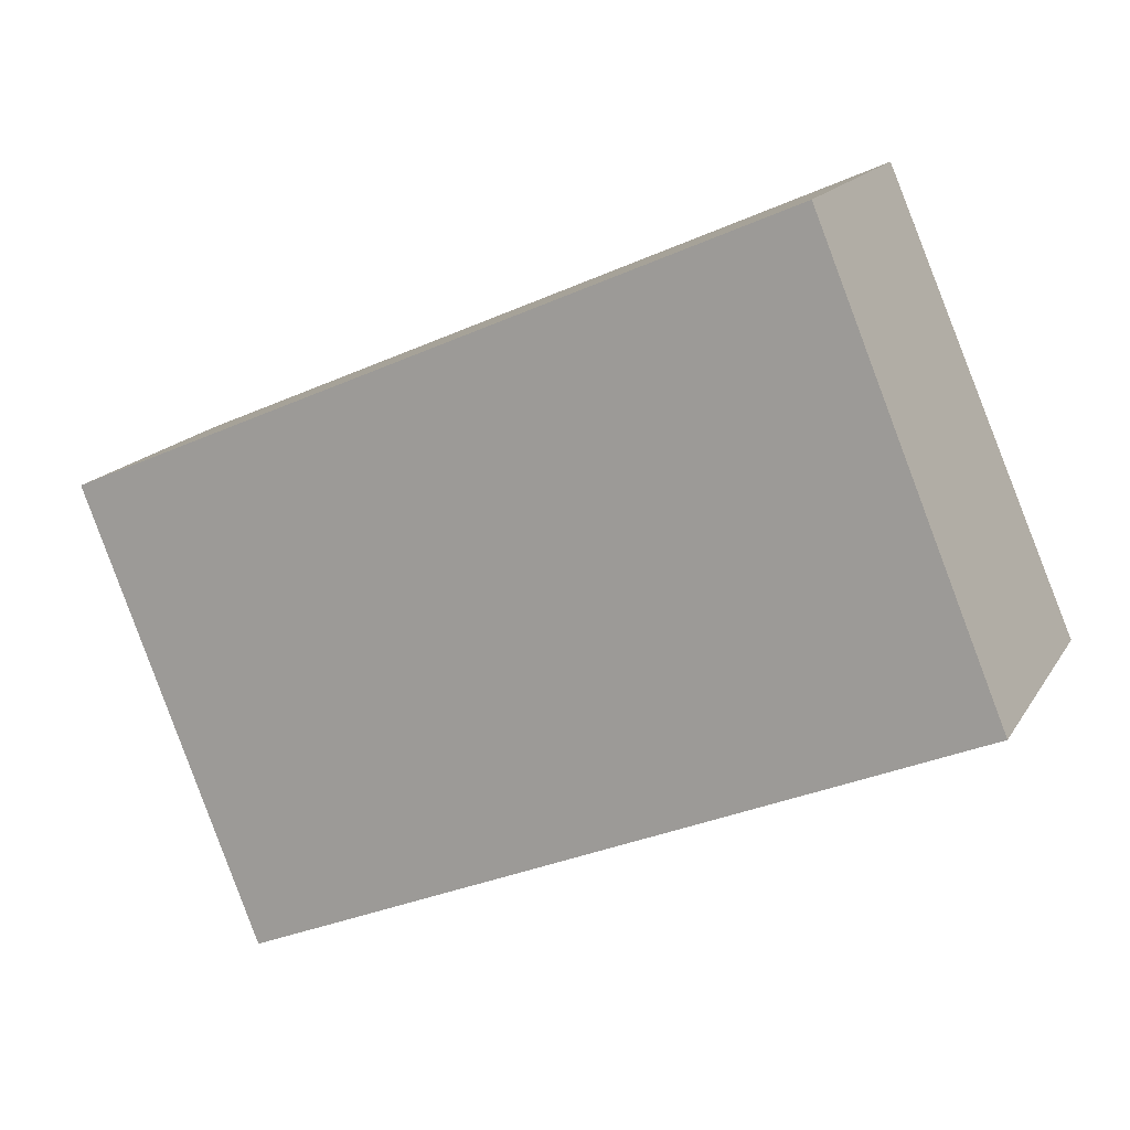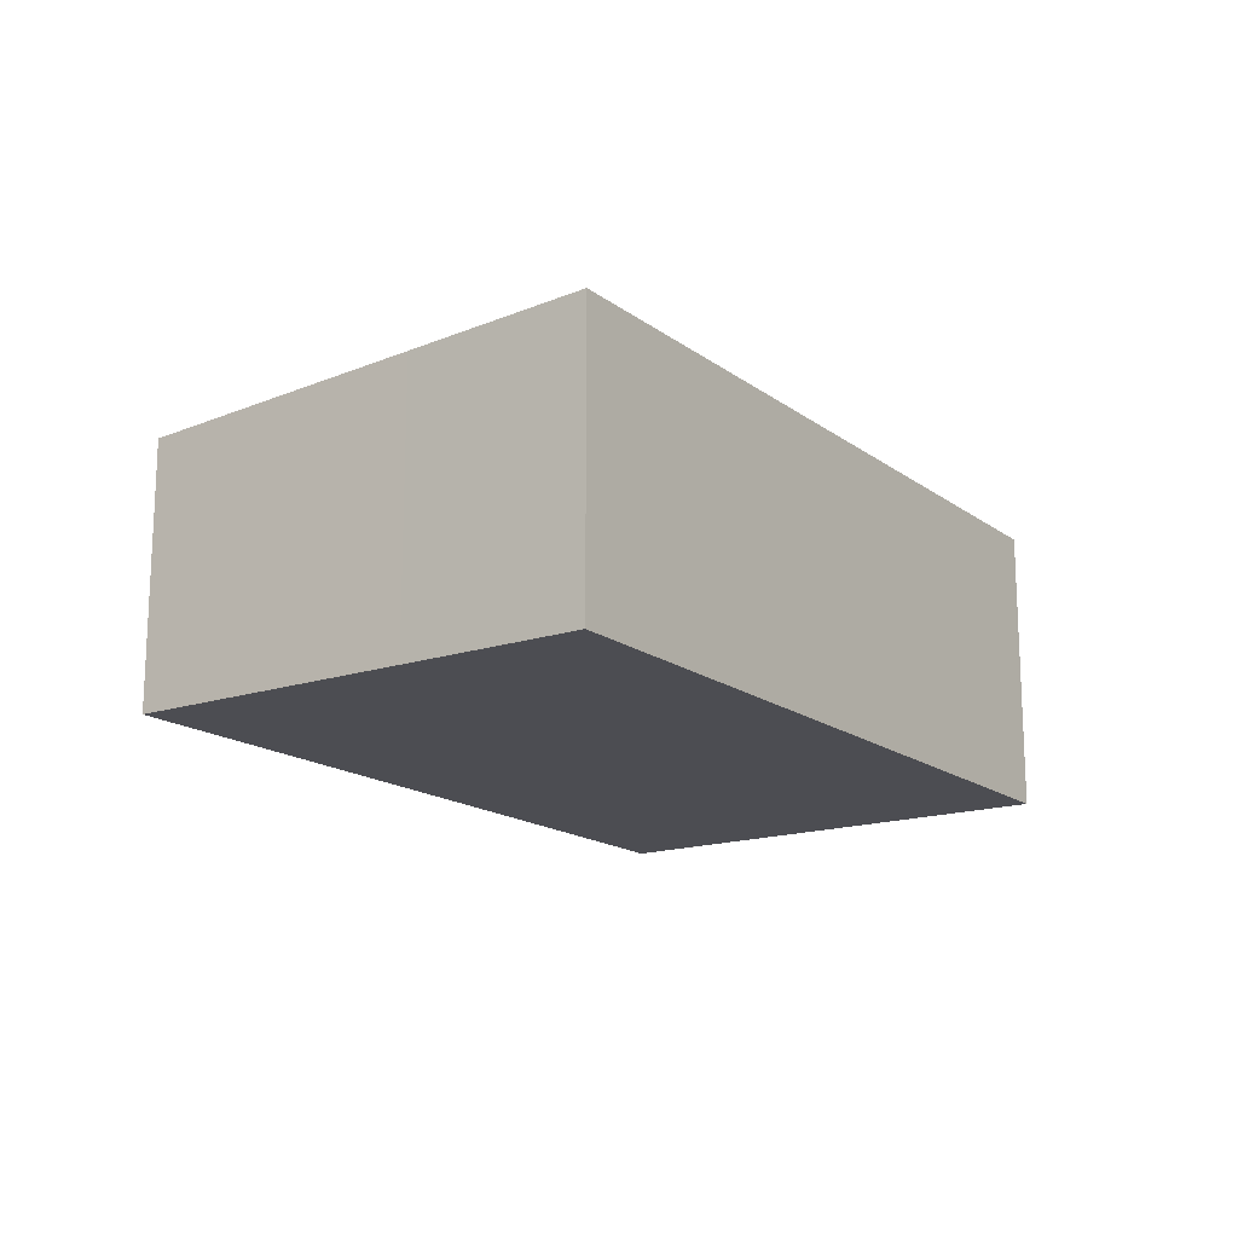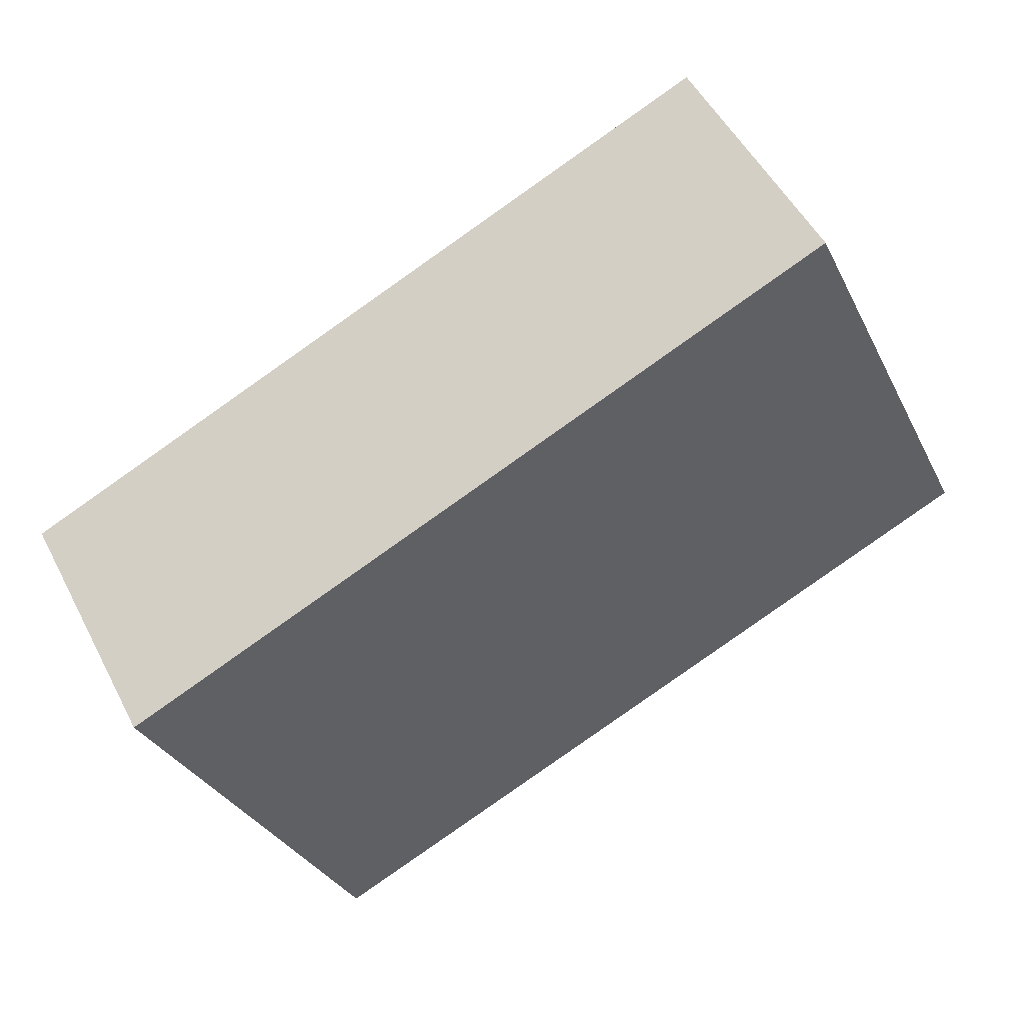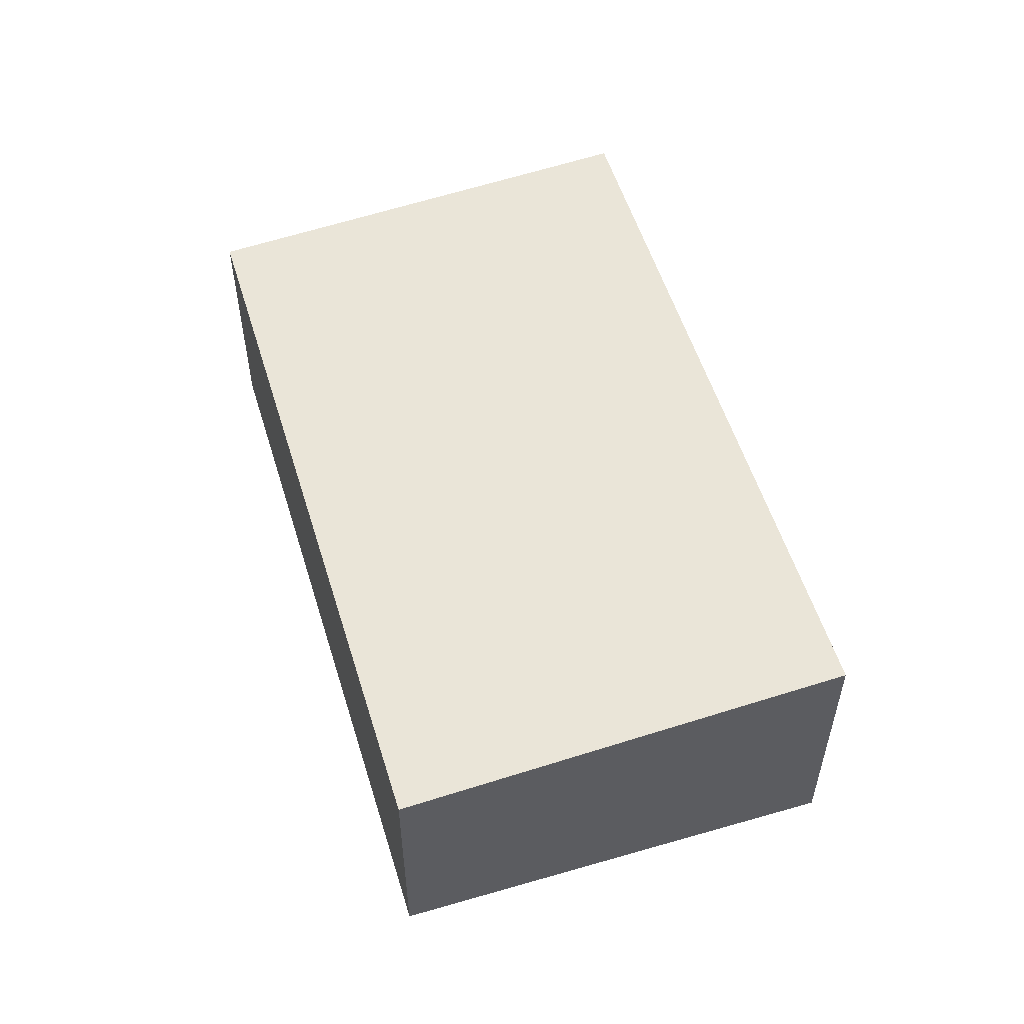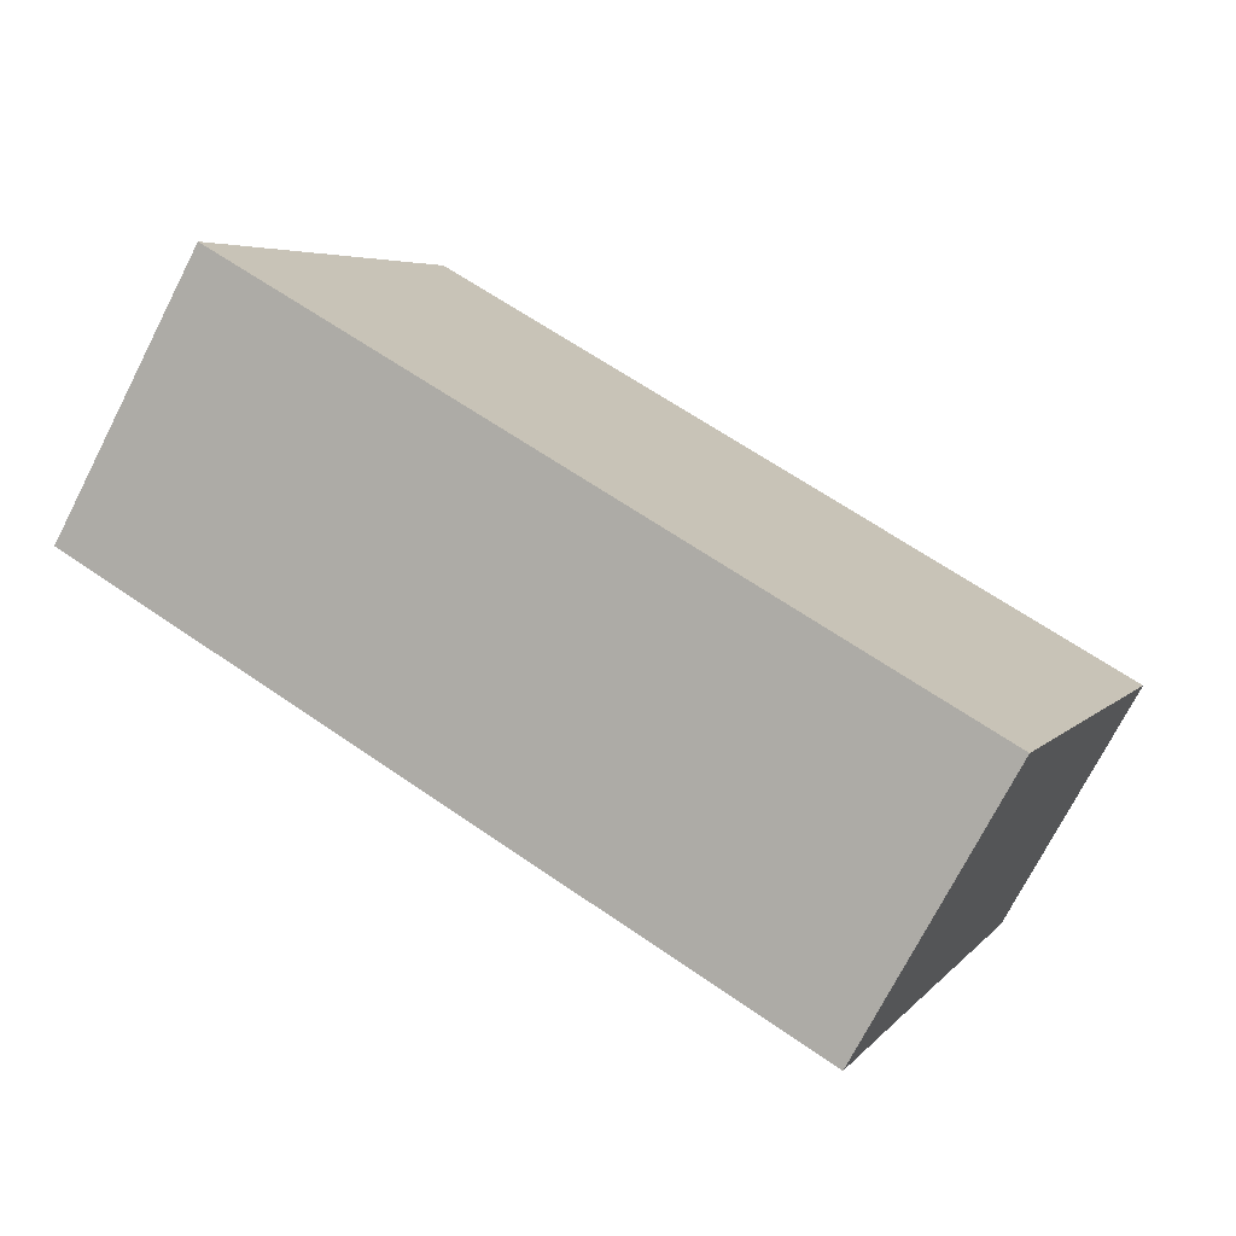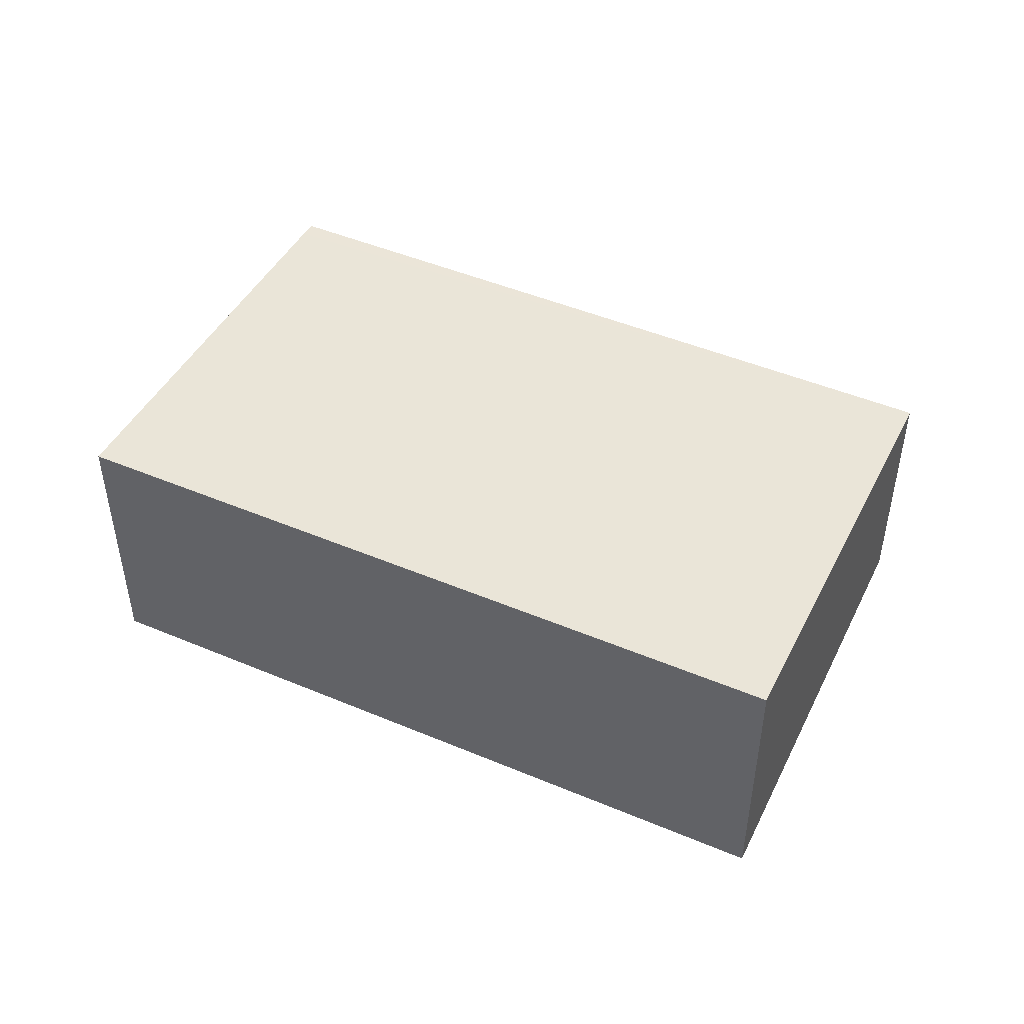
<metadata>
{"format":"obj","ext":"obj","renderer":"f3d","projection":"perspective","resolution":1024,"background":"white","views":[{"elev":16.6,"azim":-158.4,"up":"+Z"},{"elev":-16.4,"azim":148.0,"up":"+Y"},{"elev":51.3,"azim":153.2,"up":"+Z"},{"elev":54.8,"azim":96.5,"up":"+Y"},{"elev":-73.8,"azim":-27.2,"up":"+Z"},{"elev":47.5,"azim":-131.2,"up":"+Y"}]}
</metadata>
<code>
v  29.26 8.412 3.51
v  6.184 8.375 14.21
v  29.5 8.378 4.059
v  25.73 8.92 -4.604
v  23.34 9.264 -10.11
v  0.094 9.264 -0.041
v  0 9.264 5.673e-16
v  29.5 -2.485e-16 4.059
v  29.26 -2.149e-16 3.51
v  25.73 2.819e-16 -4.604
v  23.34 6.189e-16 -10.11
v  0.094 2.511e-18 -0.041
v  0 0 0
v  6.184 -8.699e-16 14.21
g defaultobject
f 1 2 3
f 2 1 4
f 2 4 5
f 2 5 6
f 2 6 7
f 8 1 3
f 1 8 4
f 4 8 9
f 4 9 10
f 4 10 5
f 5 10 11
f 11 6 5
f 6 11 12
f 6 12 7
f 7 12 13
f 13 2 7
f 2 13 14
f 2 8 3
f 8 2 14
f 11 13 12
f 13 11 14
f 14 11 10
f 14 10 9
f 14 9 8

</code>
